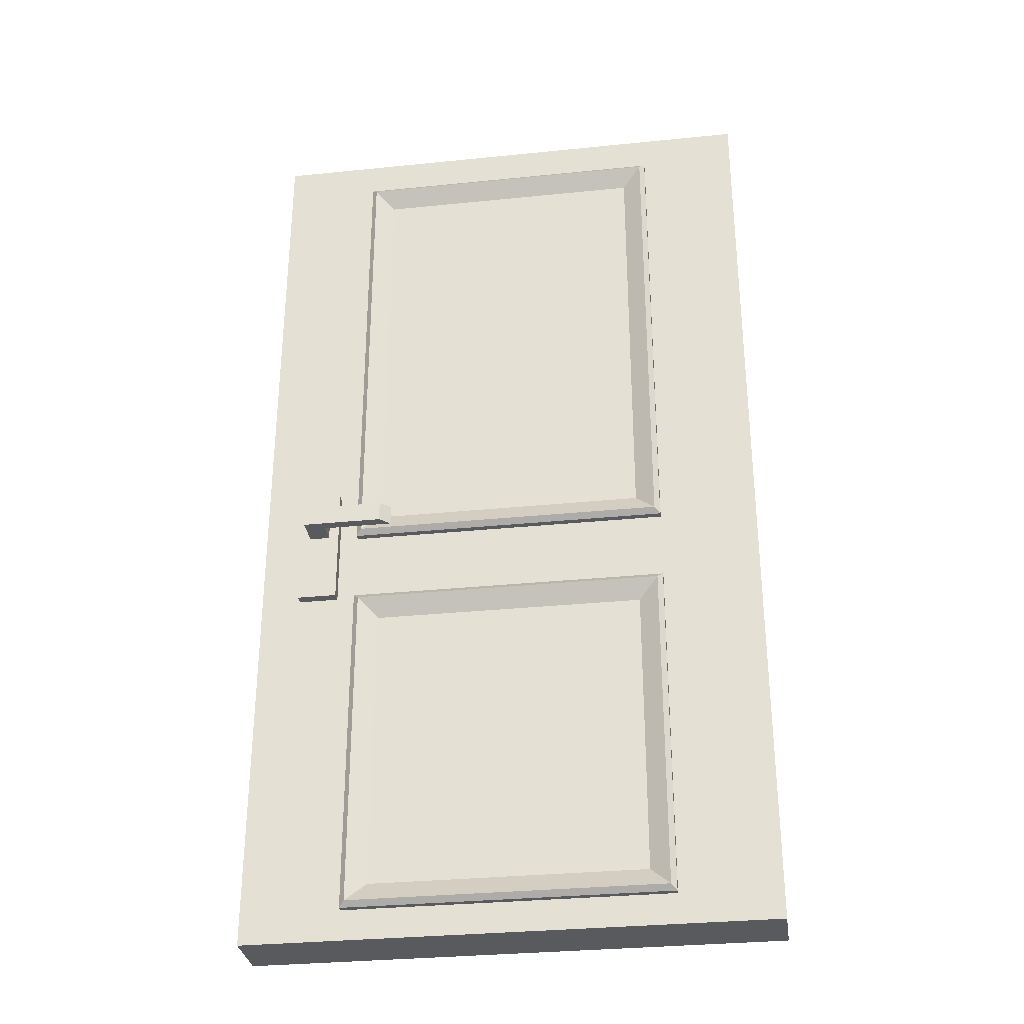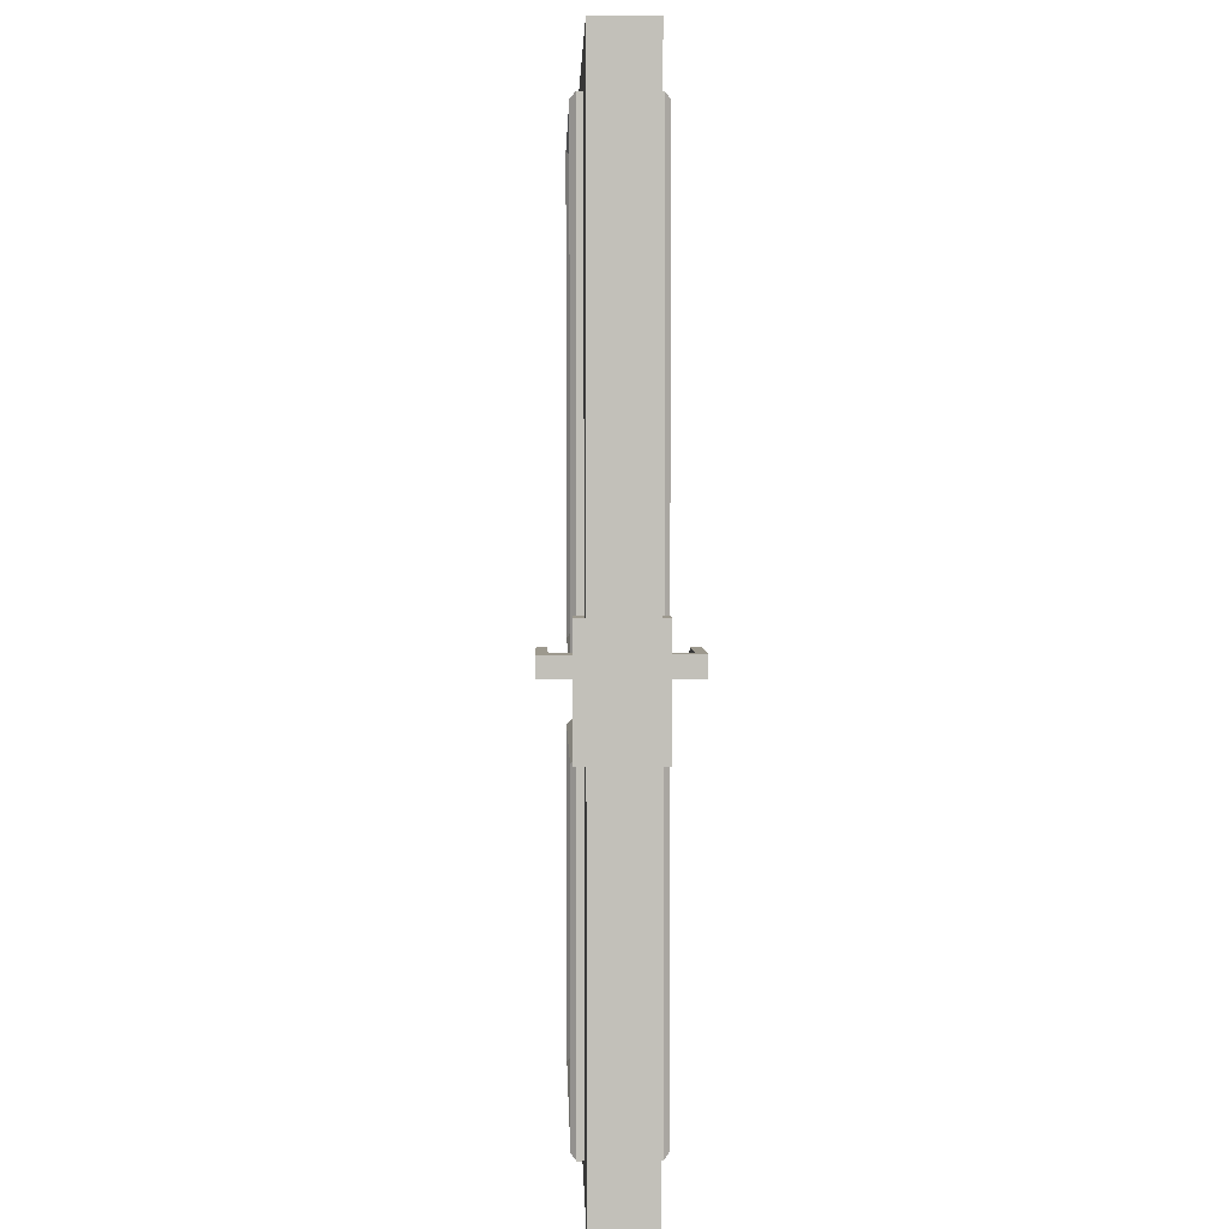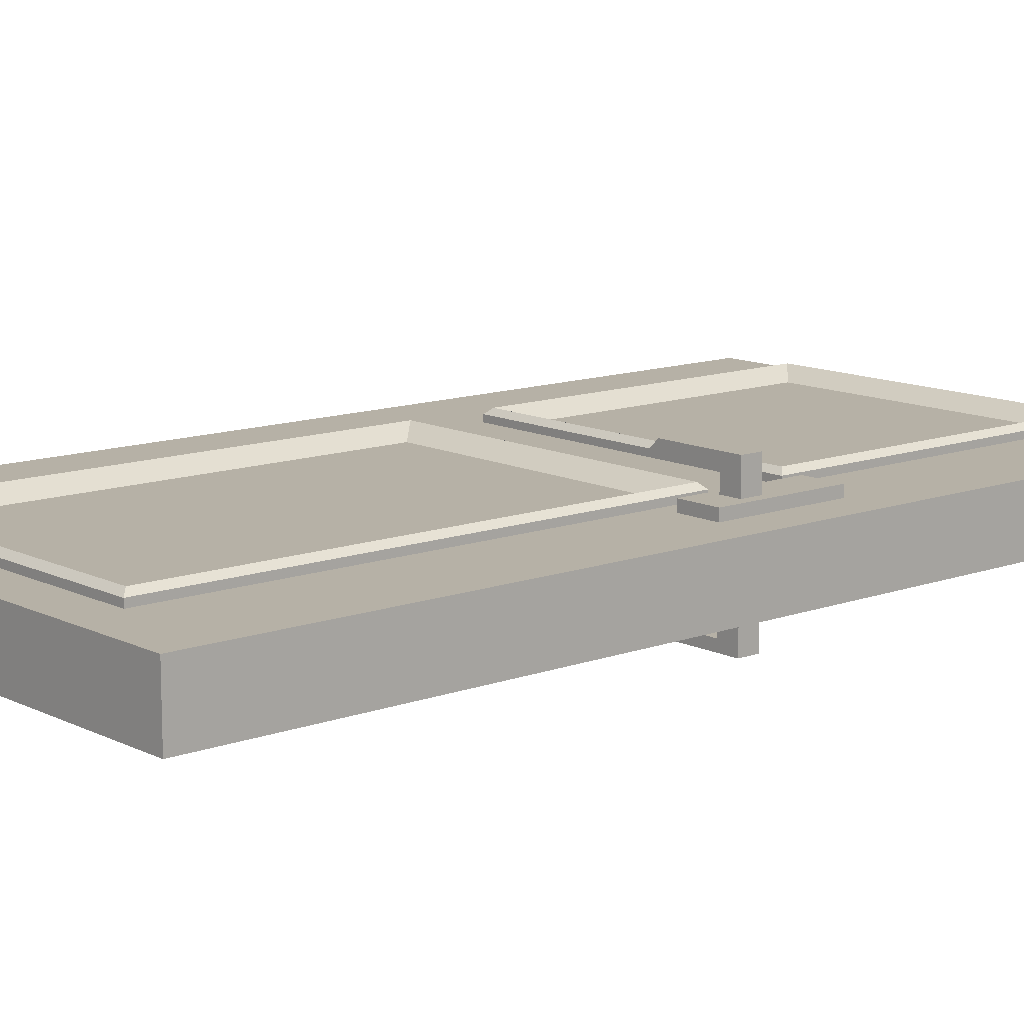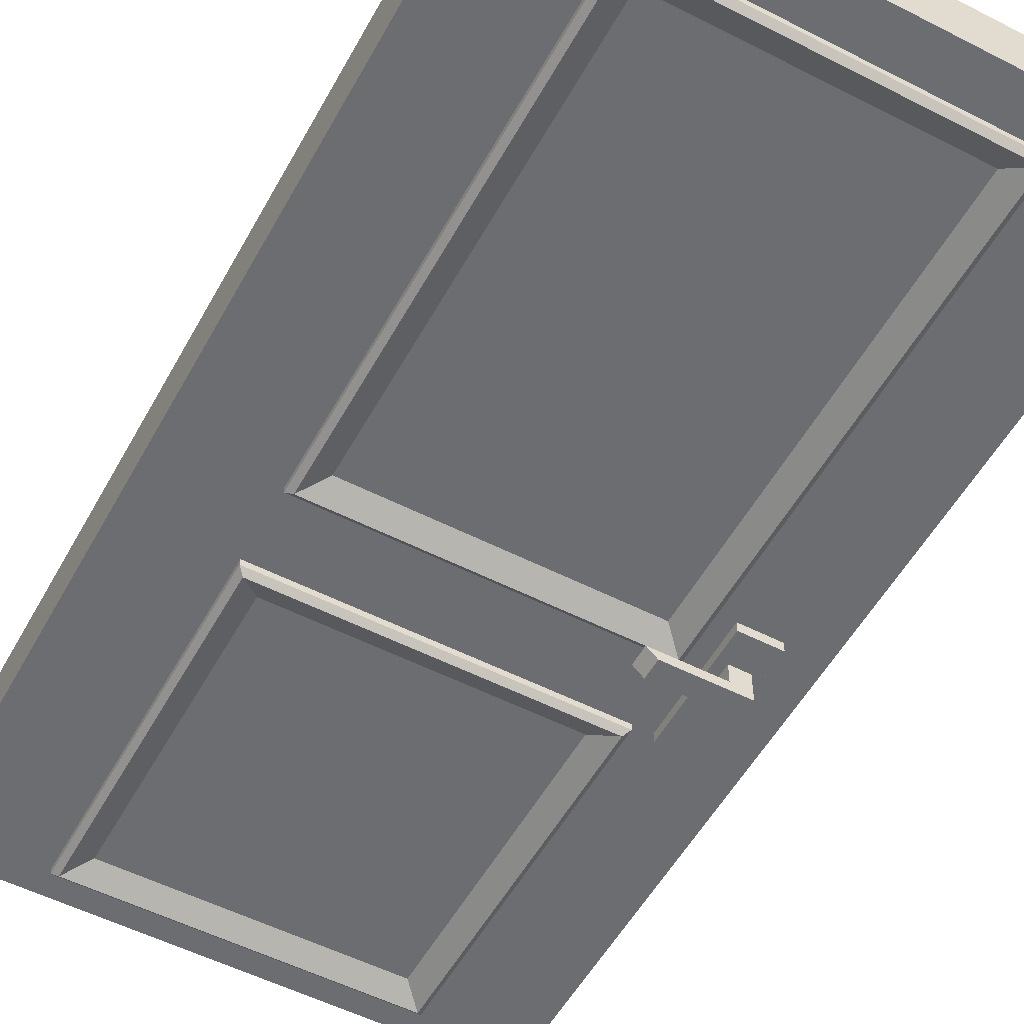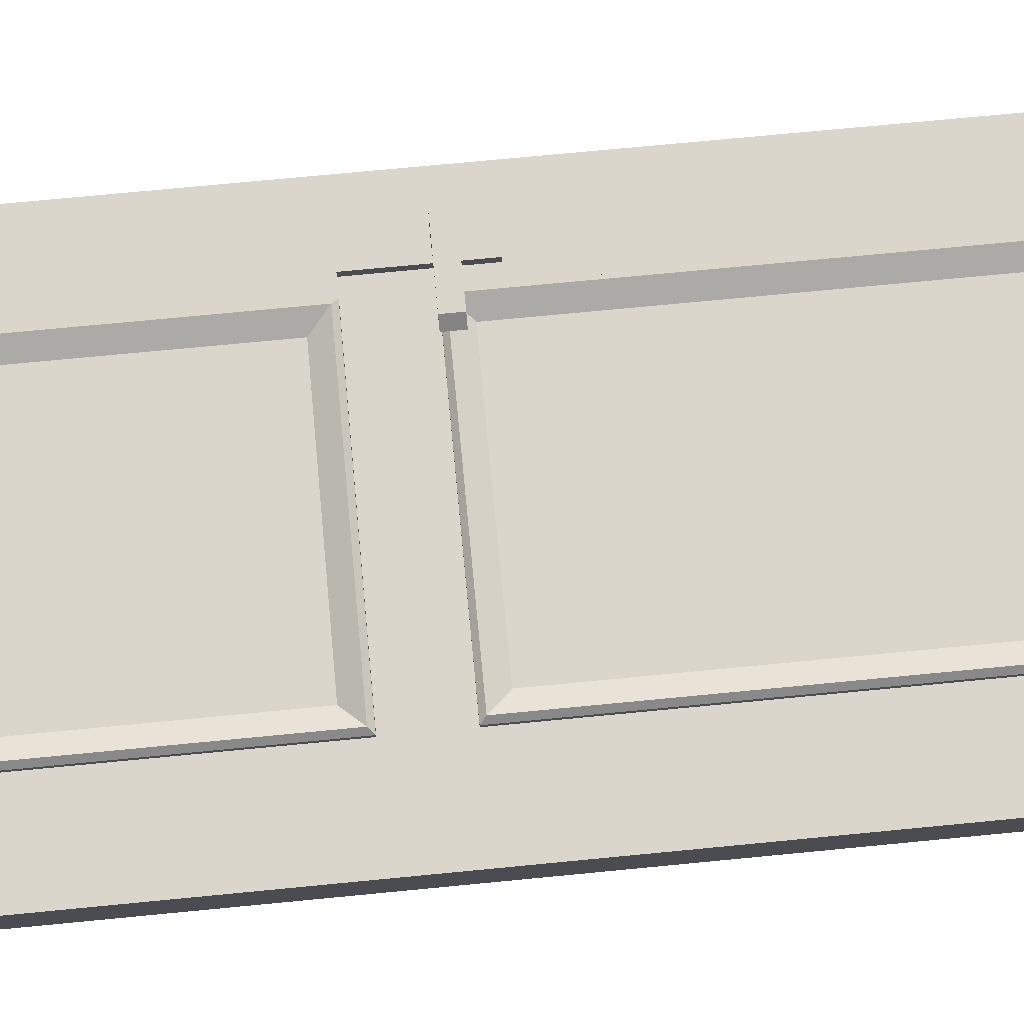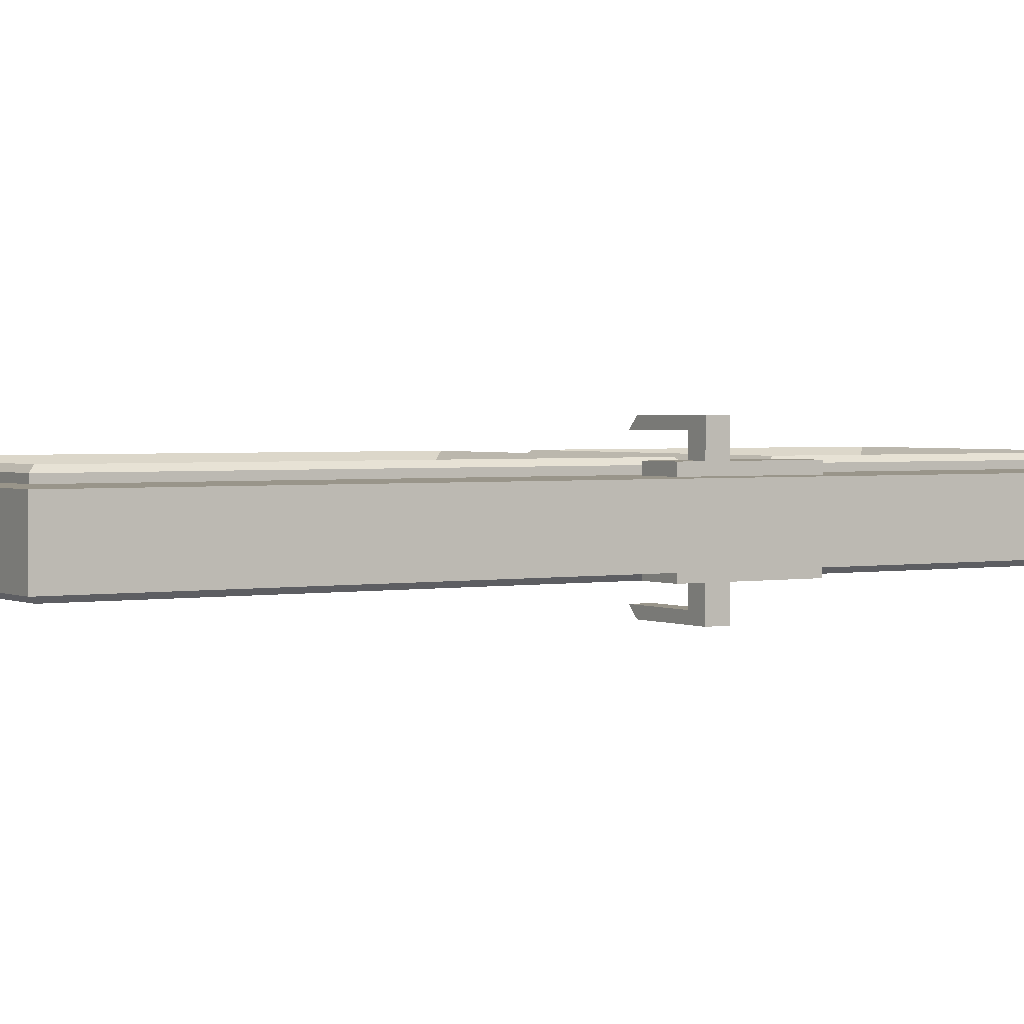
<metadata>
{"format":"obj","ext":"obj","renderer":"f3d","projection":"perspective","resolution":1024,"background":"white","views":[{"elev":-31.6,"azim":8.2,"up":"+Y"},{"elev":3.4,"azim":-91.7,"up":"+Y"},{"elev":12.1,"azim":-130.9,"up":"+Z"},{"elev":-54.0,"azim":151.5,"up":"+Z"},{"elev":74.0,"azim":84.5,"up":"+Z"},{"elev":2.1,"azim":-121.9,"up":"+Z"}]}
</metadata>
<code>
o Door_02_01.obj
g default
v -0.65 1 -0.15
v 0.65 1 -0.15
v 0.4025 0.075 -0.15
v 0.4025 0.925 -0.15
v -0.4025 0.925 -0.15
v -0.4025 0.075 -0.15
v 0.4025 2.295 -0.15
v -0.4025 2.295 -0.15
v -0.4025 1.105 -0.15
v 0.4025 1.105 -0.15
v 0.3397 2.232 -0.15
v -0.3397 2.232 -0.15
v -0.3397 1.168 -0.15
v 0.3397 1.168 -0.15
v 0.3397 0.1378 -0.15
v 0.3397 0.8622 -0.15
v -0.3397 0.8622 -0.15
v -0.3397 0.1378 -0.15
v -0.4025 2.295 -0.1663
v 0.4025 2.295 -0.1663
v -0.4025 1.105 -0.1663
v 0.4025 1.105 -0.1663
v 0.4025 0.075 -0.1663
v 0.4025 0.925 -0.1663
v -0.4025 0.925 -0.1663
v -0.4025 0.075 -0.1663
v -0.3889 2.281 -0.1791
v 0.3889 2.281 -0.1791
v 0.3889 1.119 -0.1791
v -0.3889 1.119 -0.1791
v 0.3889 0.9114 -0.1791
v 0.3889 0.08859 -0.1791
v -0.3889 0.08859 -0.1791
v -0.3889 0.9114 -0.1791
v -0.55 0.925 -0.15
v -0.45 0.925 -0.15
v -0.45 0.925 -0.175
v -0.55 0.925 -0.175
v -0.55 1.225 -0.15
v -0.45 1.225 -0.15
v -0.45 1.225 -0.175
v -0.55 1.225 -0.175
v -0.525 1.1 -0.175
v -0.525 1.15 -0.175
v -0.475 1.15 -0.175
v -0.475 1.1 -0.175
v -0.525 1.1 -0.25
v -0.525 1.15 -0.25
v -0.475 1.15 -0.225
v -0.475 1.1 -0.225
v -0.325 1.1 -0.25
v -0.3 1.1 -0.225
v -0.3 1.15 -0.225
v -0.325 1.15 -0.25
v -0.65 1 5.96e-09
v 0.65 1 5.96e-09
v 0.4025 0.075 5.96e-09
v 0.4025 0.925 -8.941e-09
v -0.4025 0.925 5.96e-09
v -0.4025 0.075 5.96e-09
v 0.4025 2.295 5.96e-09
v -0.4025 2.295 5.96e-09
v -0.4025 1.105 5.96e-09
v 0.4025 1.105 5.96e-09
v 0.3397 2.232 5.96e-09
v -0.3397 2.232 5.96e-09
v -0.3397 1.168 5.96e-09
v 0.3397 1.168 5.96e-09
v 0.3397 0.1378 5.96e-09
v 0.3397 0.8622 -8.941e-09
v -0.3397 0.8622 5.96e-09
v -0.3397 0.1378 5.96e-09
v -0.4025 2.295 0.01633
v 0.4025 2.295 0.01633
v -0.4025 1.105 0.01633
v 0.4025 1.105 0.01633
v 0.4025 0.075 0.01633
v 0.4025 0.925 0.01633
v -0.4025 0.925 0.01633
v -0.4025 0.075 0.01633
v -0.3889 2.281 0.02913
v 0.3889 2.281 0.02913
v 0.3889 1.119 0.02913
v -0.3889 1.119 0.02913
v 0.3889 0.9114 0.02913
v 0.3889 0.08859 0.02913
v -0.3889 0.08859 0.02913
v -0.3889 0.9114 0.02913
v -0.55 0.925 5.96e-09
v -0.45 0.925 5.96e-09
v -0.45 0.925 0.025
v -0.55 0.925 0.025
v -0.55 1.225 5.96e-09
v -0.45 1.225 5.96e-09
v -0.45 1.225 0.025
v -0.55 1.225 0.025
v -0.525 1.1 0.025
v -0.525 1.15 0.025
v -0.475 1.15 0.025
v -0.475 1.1 0.025
v -0.525 1.1 0.1
v -0.525 1.15 0.1
v -0.475 1.15 0.075
v -0.475 1.1 0.075
v -0.325 1.1 0.1
v -0.3 1.1 0.075
v -0.3 1.15 0.075
v -0.325 1.15 0.1
v 0.65 2.4 -0.15
v 0.65 2.4 -0
v -0.65 2.4 -0.15
v -0.65 2.4 -0
v 0.65 0 -0.15
v 0.65 0 -0
v -0.65 0 -0.15
v -0.65 0 -0
g SU_COLOR
f 115 113 114 116
f 110 109 111 112
f 4 2 113 3
f 1 2 4 5
f 115 1 5 6
f 113 115 6 3
f 111 109 7 8
f 1 111 8 9
f 2 1 9 10
f 7 109 2 10
f 14 13 12 11
f 18 17 16 15
f 8 7 20 19
f 9 8 19 21
f 10 9 21 22
f 20 7 10 22
f 24 4 3 23
f 5 4 24 25
f 6 5 25 26
f 23 3 6 26
f 28 11 12 27
f 29 14 11 28
f 27 12 13 30
f 30 13 14 29
f 32 15 16 31
f 33 18 15 32
f 31 16 17 34
f 34 17 18 33
f 27 19 20 28
f 30 21 19 27
f 28 20 22 29
f 29 22 21 30
f 31 24 23 32
f 32 23 26 33
f 34 25 24 31
f 33 26 25 34
f 38 37 36 35
f 37 41 40 36
f 42 41 37 38
f 39 42 38 35
f 40 41 42 39
f 46 45 44 43
f 44 48 47 43
f 45 49 48 44
f 50 49 45 46
f 47 50 46 43
f 54 53 52 51
f 50 47 51 52
f 53 49 50 52
f 54 48 49 53
f 47 48 54 51
f 57 114 56 58
f 59 58 56 55
f 60 59 55 116
f 57 60 116 114
f 62 61 110 112
f 63 62 112 55
f 64 63 55 56
f 64 56 110 61
f 65 66 67 68
f 69 70 71 72
f 73 74 61 62
f 75 73 62 63
f 76 75 63 64
f 76 64 61 74
f 77 57 58 78
f 79 78 58 59
f 80 79 59 60
f 80 60 57 77
f 81 66 65 82
f 82 65 68 83
f 84 67 66 81
f 83 68 67 84
f 85 70 69 86
f 86 69 72 87
f 88 71 70 85
f 87 72 71 88
f 82 74 73 81
f 81 73 75 84
f 83 76 74 82
f 84 75 76 83
f 86 77 78 85
f 87 80 77 86
f 85 78 79 88
f 88 79 80 87
f 89 90 91 92
f 90 94 95 91
f 92 91 95 96
f 89 92 96 93
f 93 96 95 94
f 97 98 99 100
f 97 101 102 98
f 98 102 103 99
f 100 99 103 104
f 97 100 104 101
f 105 106 107 108
f 106 105 101 104
f 106 104 103 107
f 107 103 102 108
f 105 108 102 101
f 55 112 111 1
f 116 55 1 115
f 110 56 2 109
f 56 114 113 2

</code>
